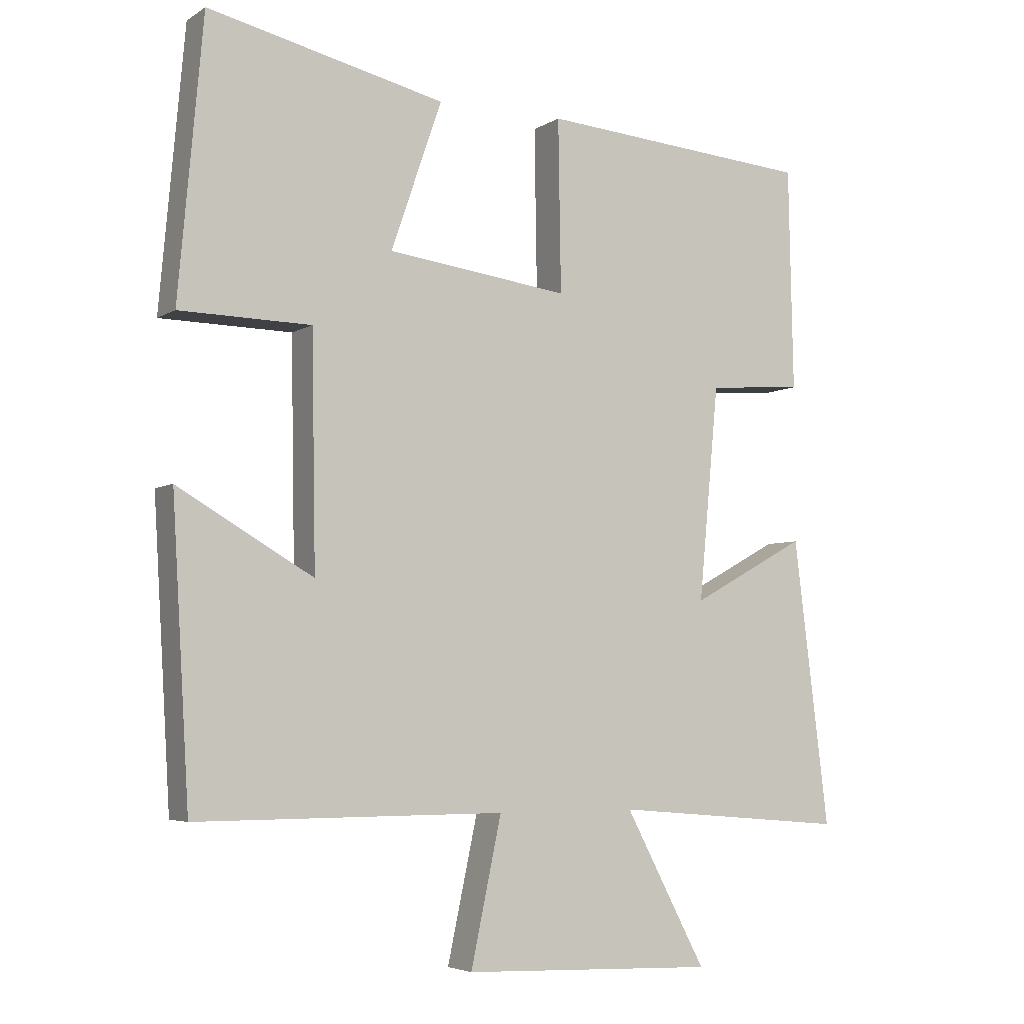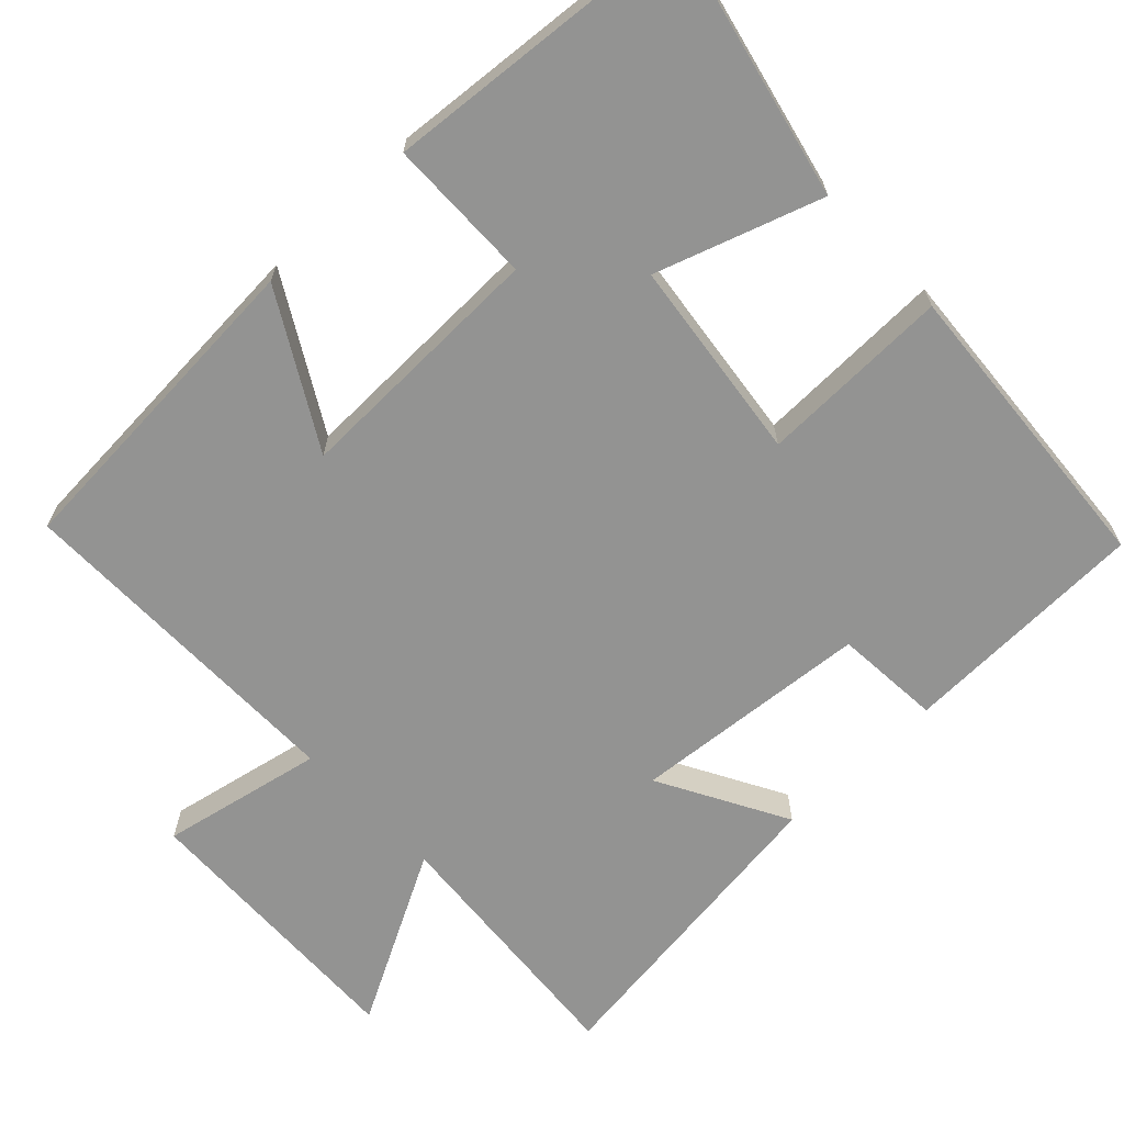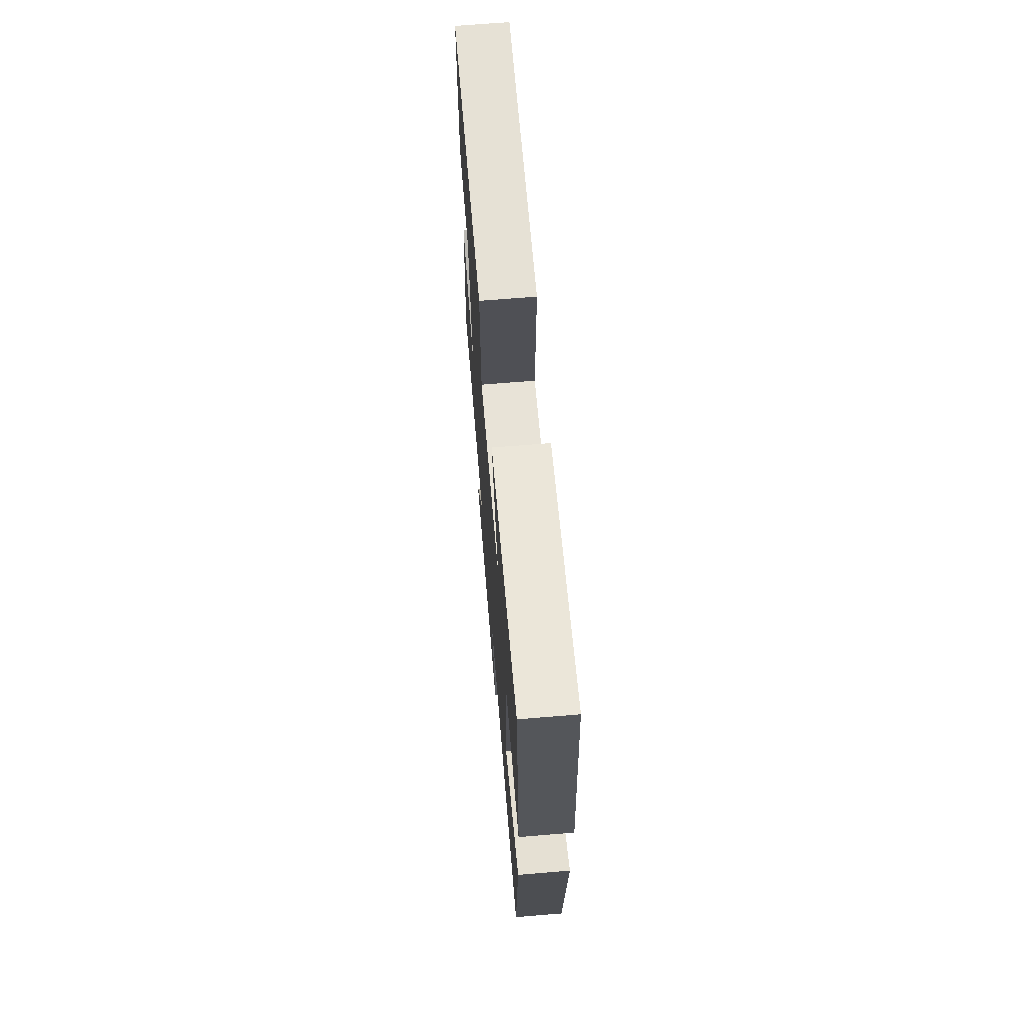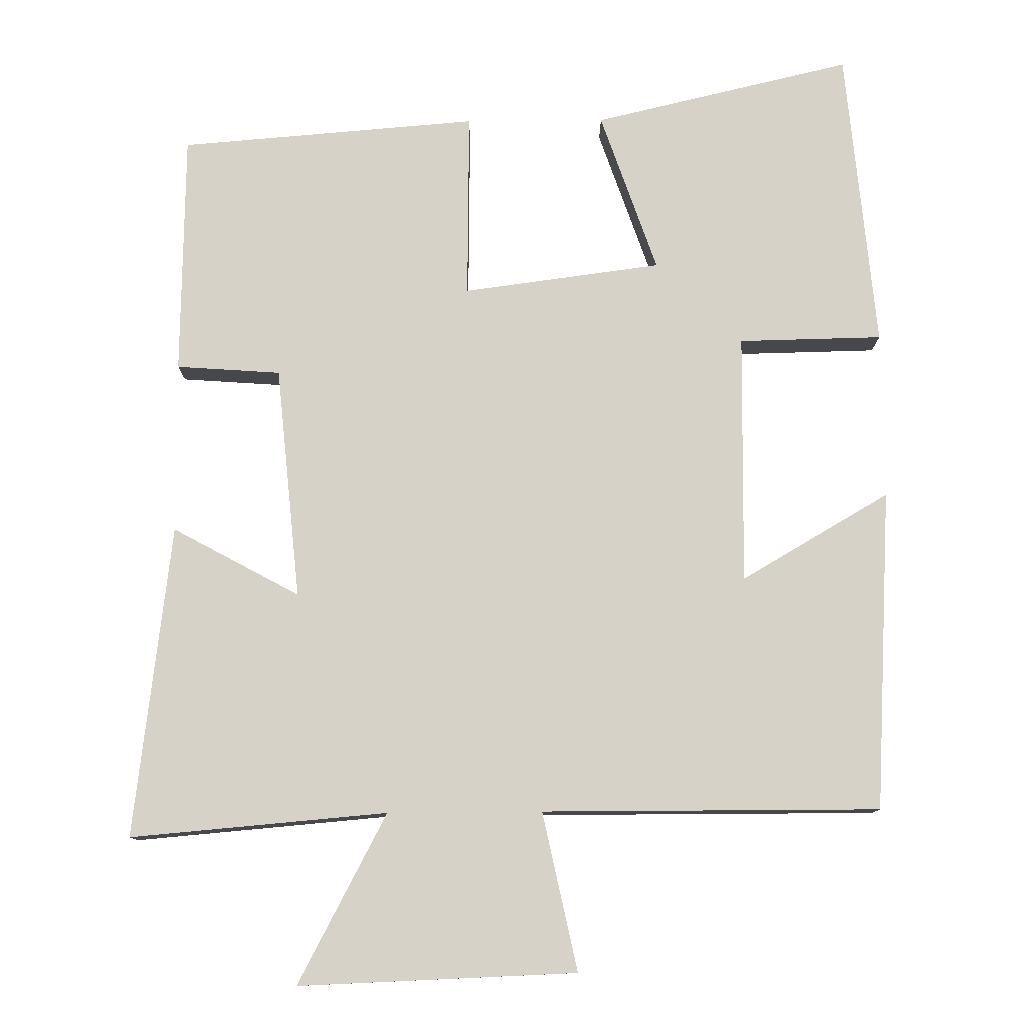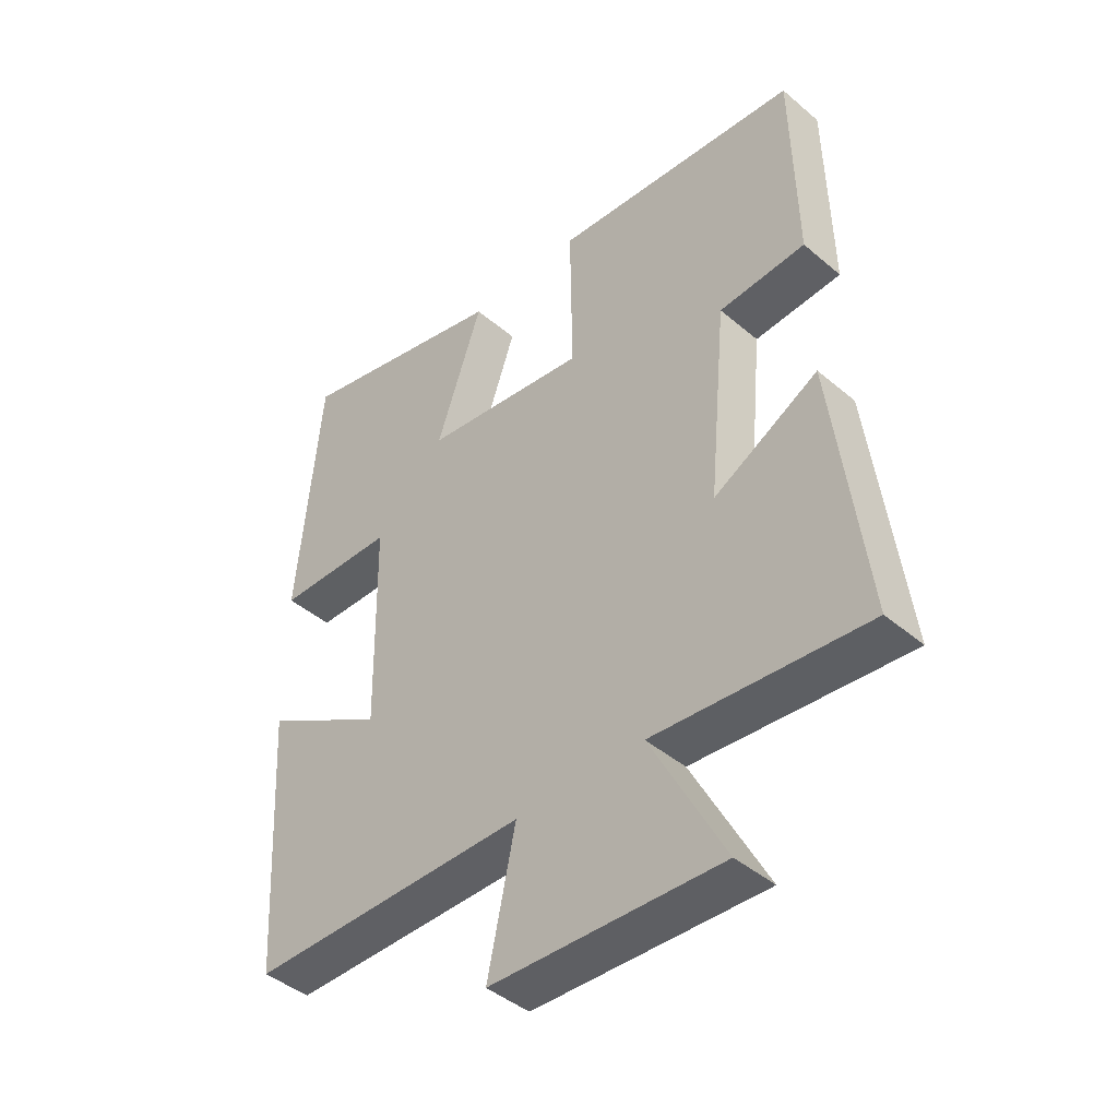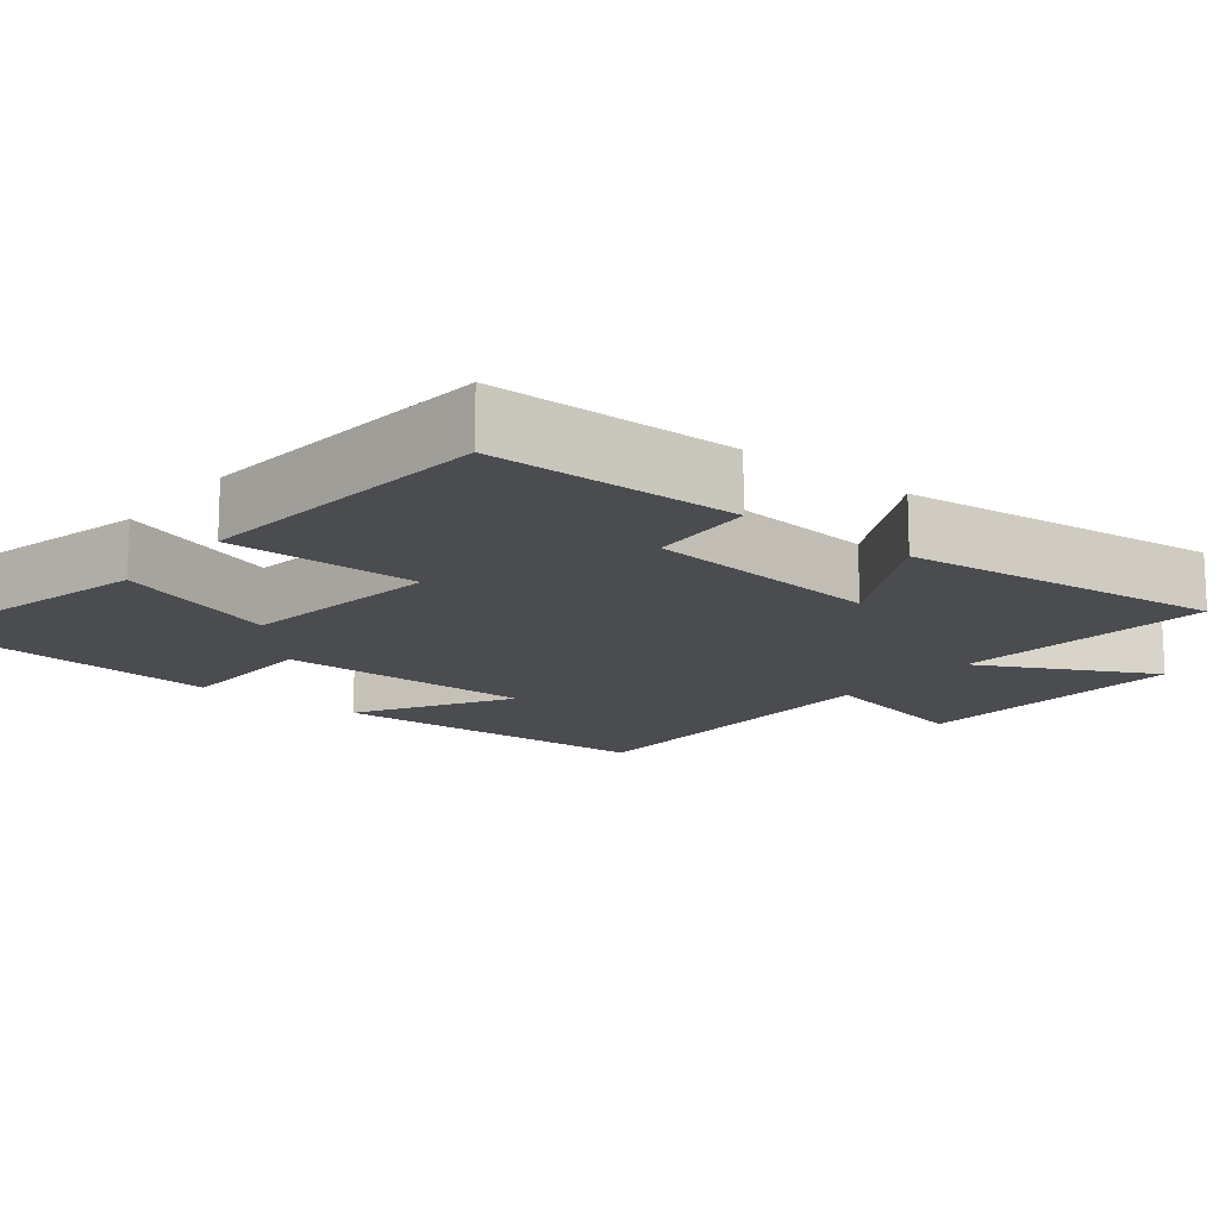
<metadata>
{"format":"obj","ext":"obj","renderer":"f3d","projection":"perspective","resolution":1024,"background":"white","views":[{"elev":-4.8,"azim":-29.0,"up":"+Z"},{"elev":-66.7,"azim":-46.1,"up":"+Y"},{"elev":69.2,"azim":-94.7,"up":"+Z"},{"elev":78.5,"azim":179.5,"up":"+Y"},{"elev":-43.3,"azim":45.0,"up":"+Z"},{"elev":-15.0,"azim":51.0,"up":"+Y"}]}
</metadata>
<code>
v 0.493 0.07 0.467
v 0.5 0.07 0.134
v 0.357 0.07 0.124
v 0.327 0.07 -0.196
v 0.5 0.07 -0.102
v 0.553 0.07 -0.53
v 0.201 0.07 -0.5
v 0.323 0.07 -0.731
v -0.057 0.07 -0.717
v -0.011 0.07 -0.5
v -0.474 0.07 -0.501
v -0.5 0.07 -0.061
v -0.297 0.07 -0.179
v -0.303 0.07 0.165
v -0.5 0.07 0.169
v -0.463 0.07 0.583
v -0.108 0.07 0.5
v -0.184 0.07 0.279
v 0.088 0.07 0.243
v 0.084 0.07 0.5
v 0.493 0 0.467
v 0.5 0 0.134
v 0.357 0 0.124
v 0.327 0 -0.196
v 0.5 0 -0.102
v 0.553 0 -0.53
v 0.201 0 -0.5
v 0.323 0 -0.731
v -0.057 0 -0.717
v -0.011 0 -0.5
v -0.474 0 -0.501
v -0.5 0 -0.061
v -0.297 0 -0.179
v -0.303 0 0.165
v -0.5 0 0.169
v -0.463 0 0.583
v -0.108 0 0.5
v -0.184 0 0.279
v 0.088 0 0.243
v 0.084 0 0.5
f 1 2 3
f 20 1 3
f 19 20 3
f 18 19 3 4
f 16 17 18
f 15 16 18
f 14 15 18
f 13 14 18 4
f 10 11 12 13
f 10 13 4
f 7 8 9 10
f 7 10 4 5
f 5 6 7
f 23 22 21
f 23 21 40
f 23 40 39
f 24 23 39 38
f 38 37 36
f 38 36 35
f 38 35 34
f 24 38 34 33
f 33 32 31 30
f 24 33 30
f 30 29 28 27
f 25 24 30 27
f 27 26 25
f 1 21 22 2
f 2 22 23 3
f 3 23 24 4
f 4 24 25 5
f 5 25 26 6
f 6 26 27 7
f 7 27 28 8
f 8 28 29 9
f 9 29 30 10
f 10 30 31 11
f 11 31 32 12
f 12 32 33 13
f 13 33 34 14
f 14 34 35 15
f 15 35 36 16
f 16 36 37 17
f 17 37 38 18
f 18 38 39 19
f 19 39 40 20
f 20 40 21 1

</code>
